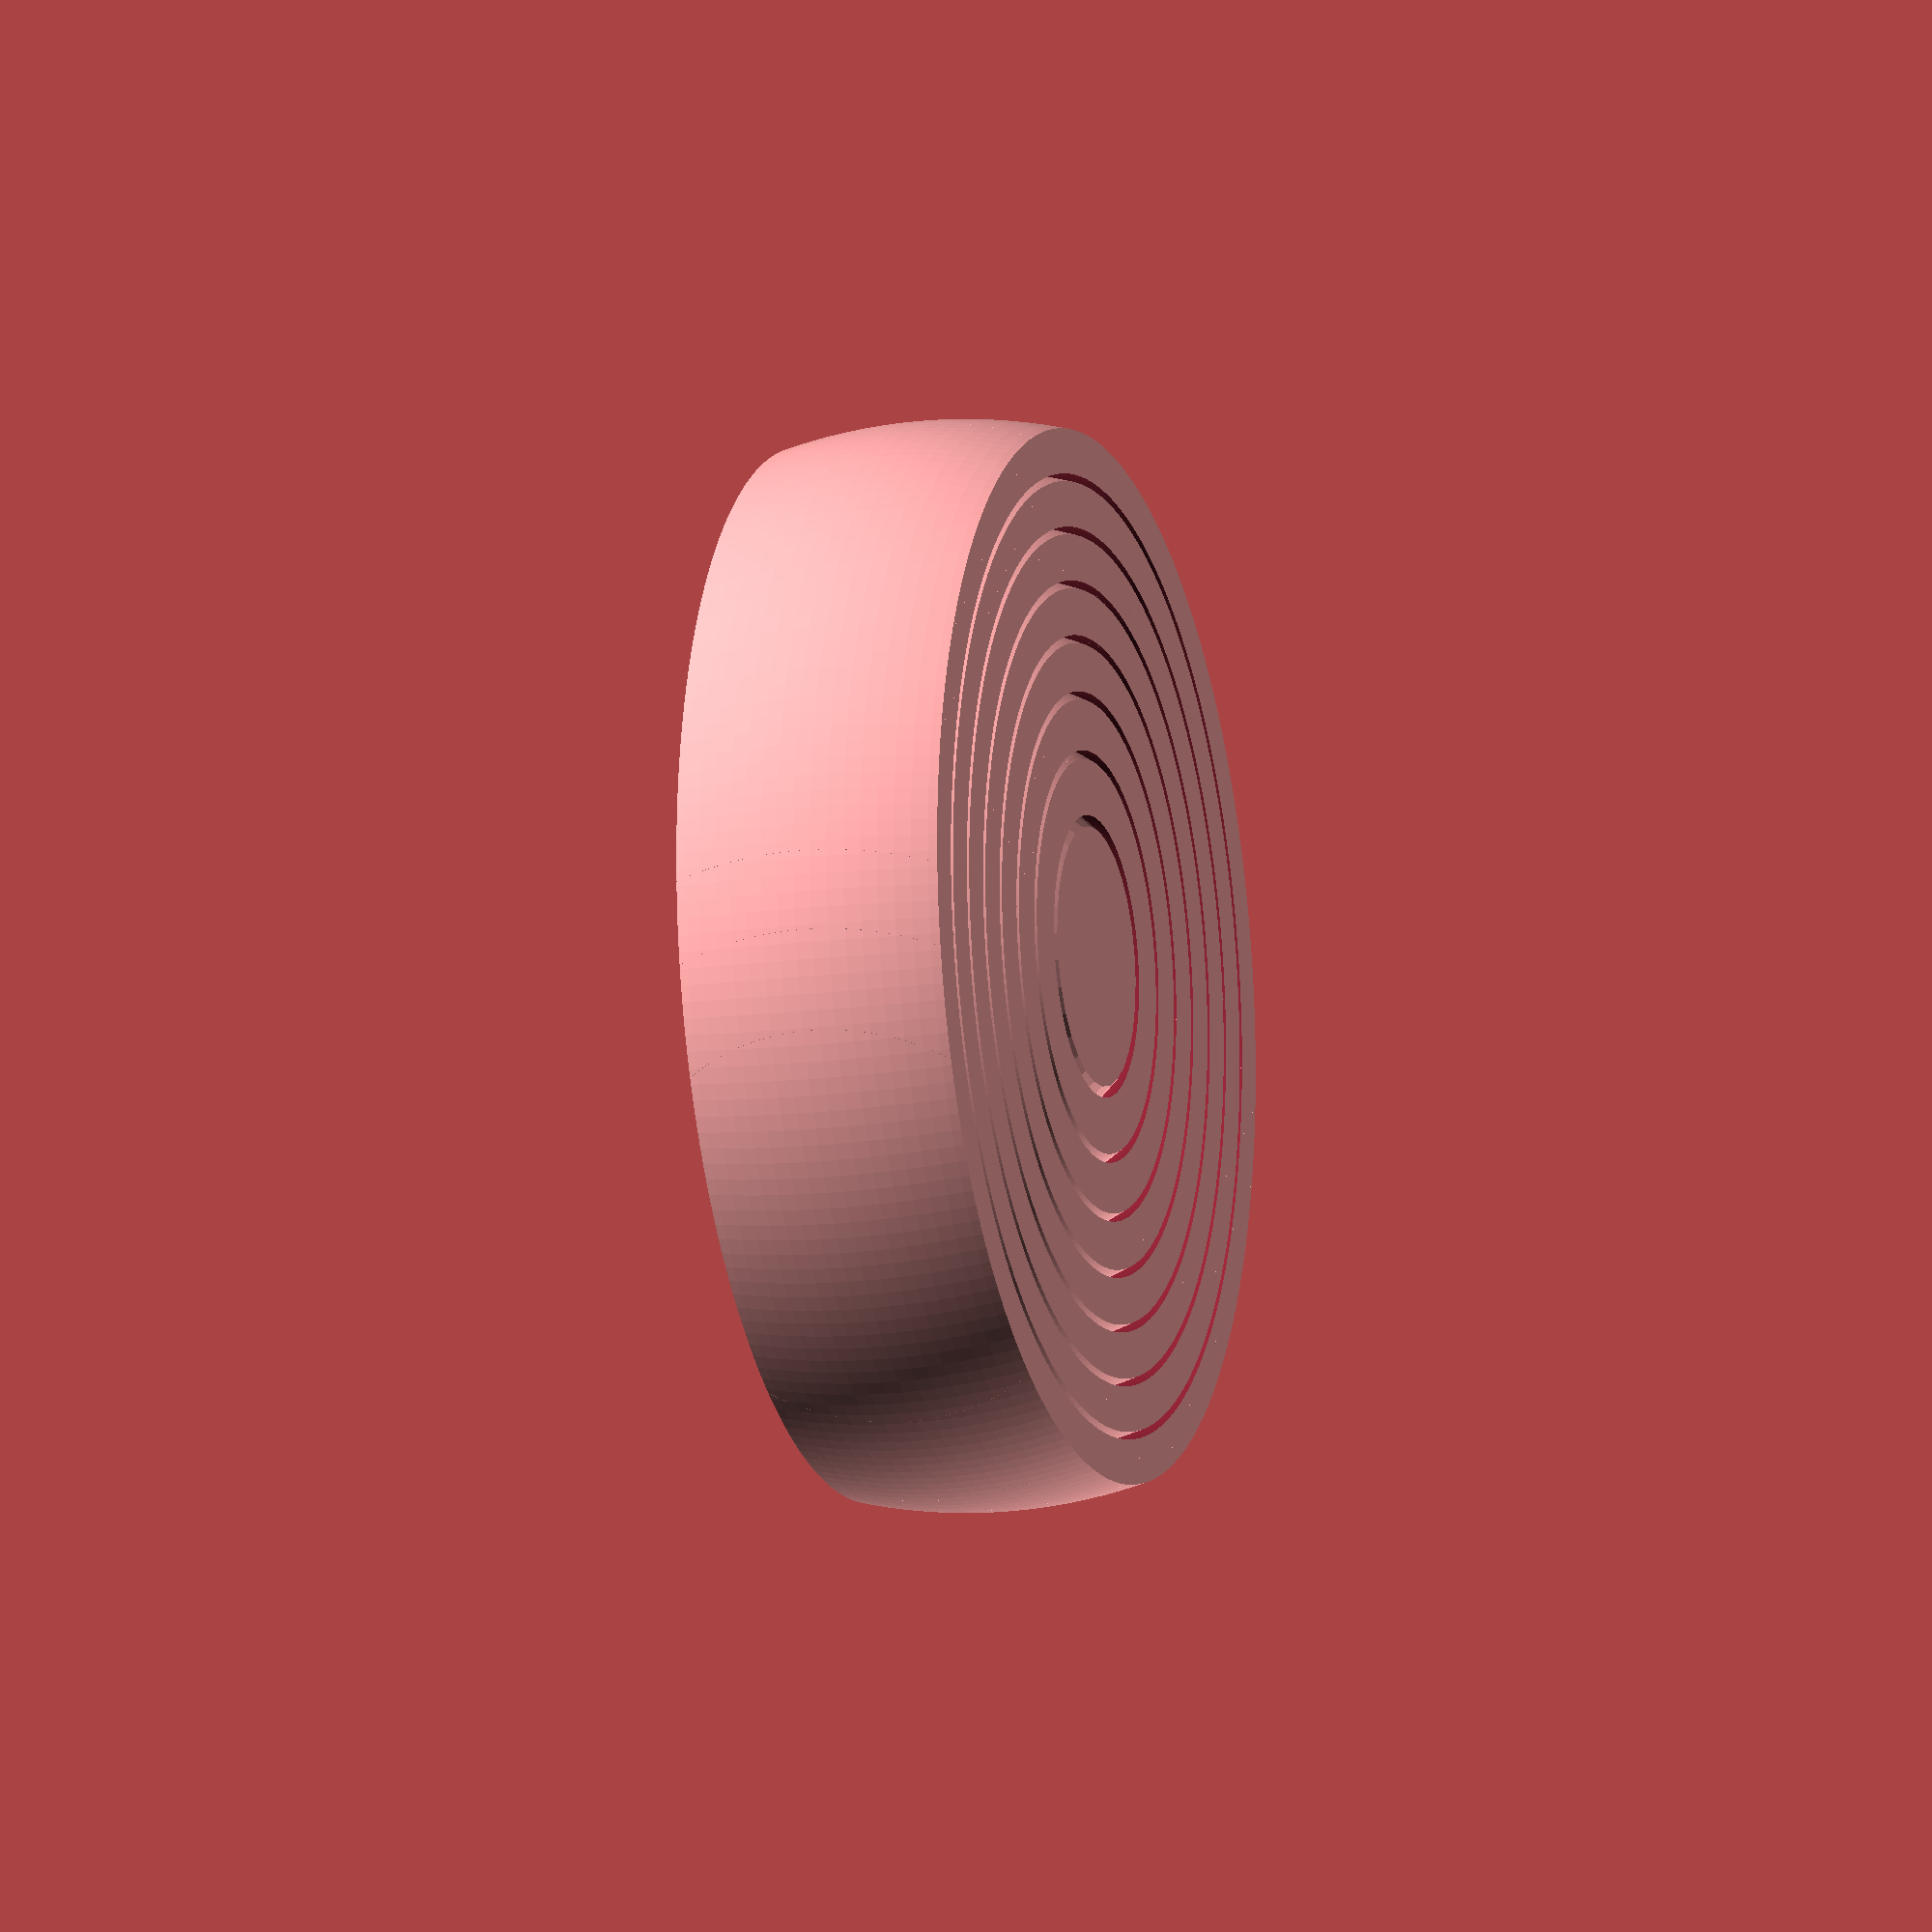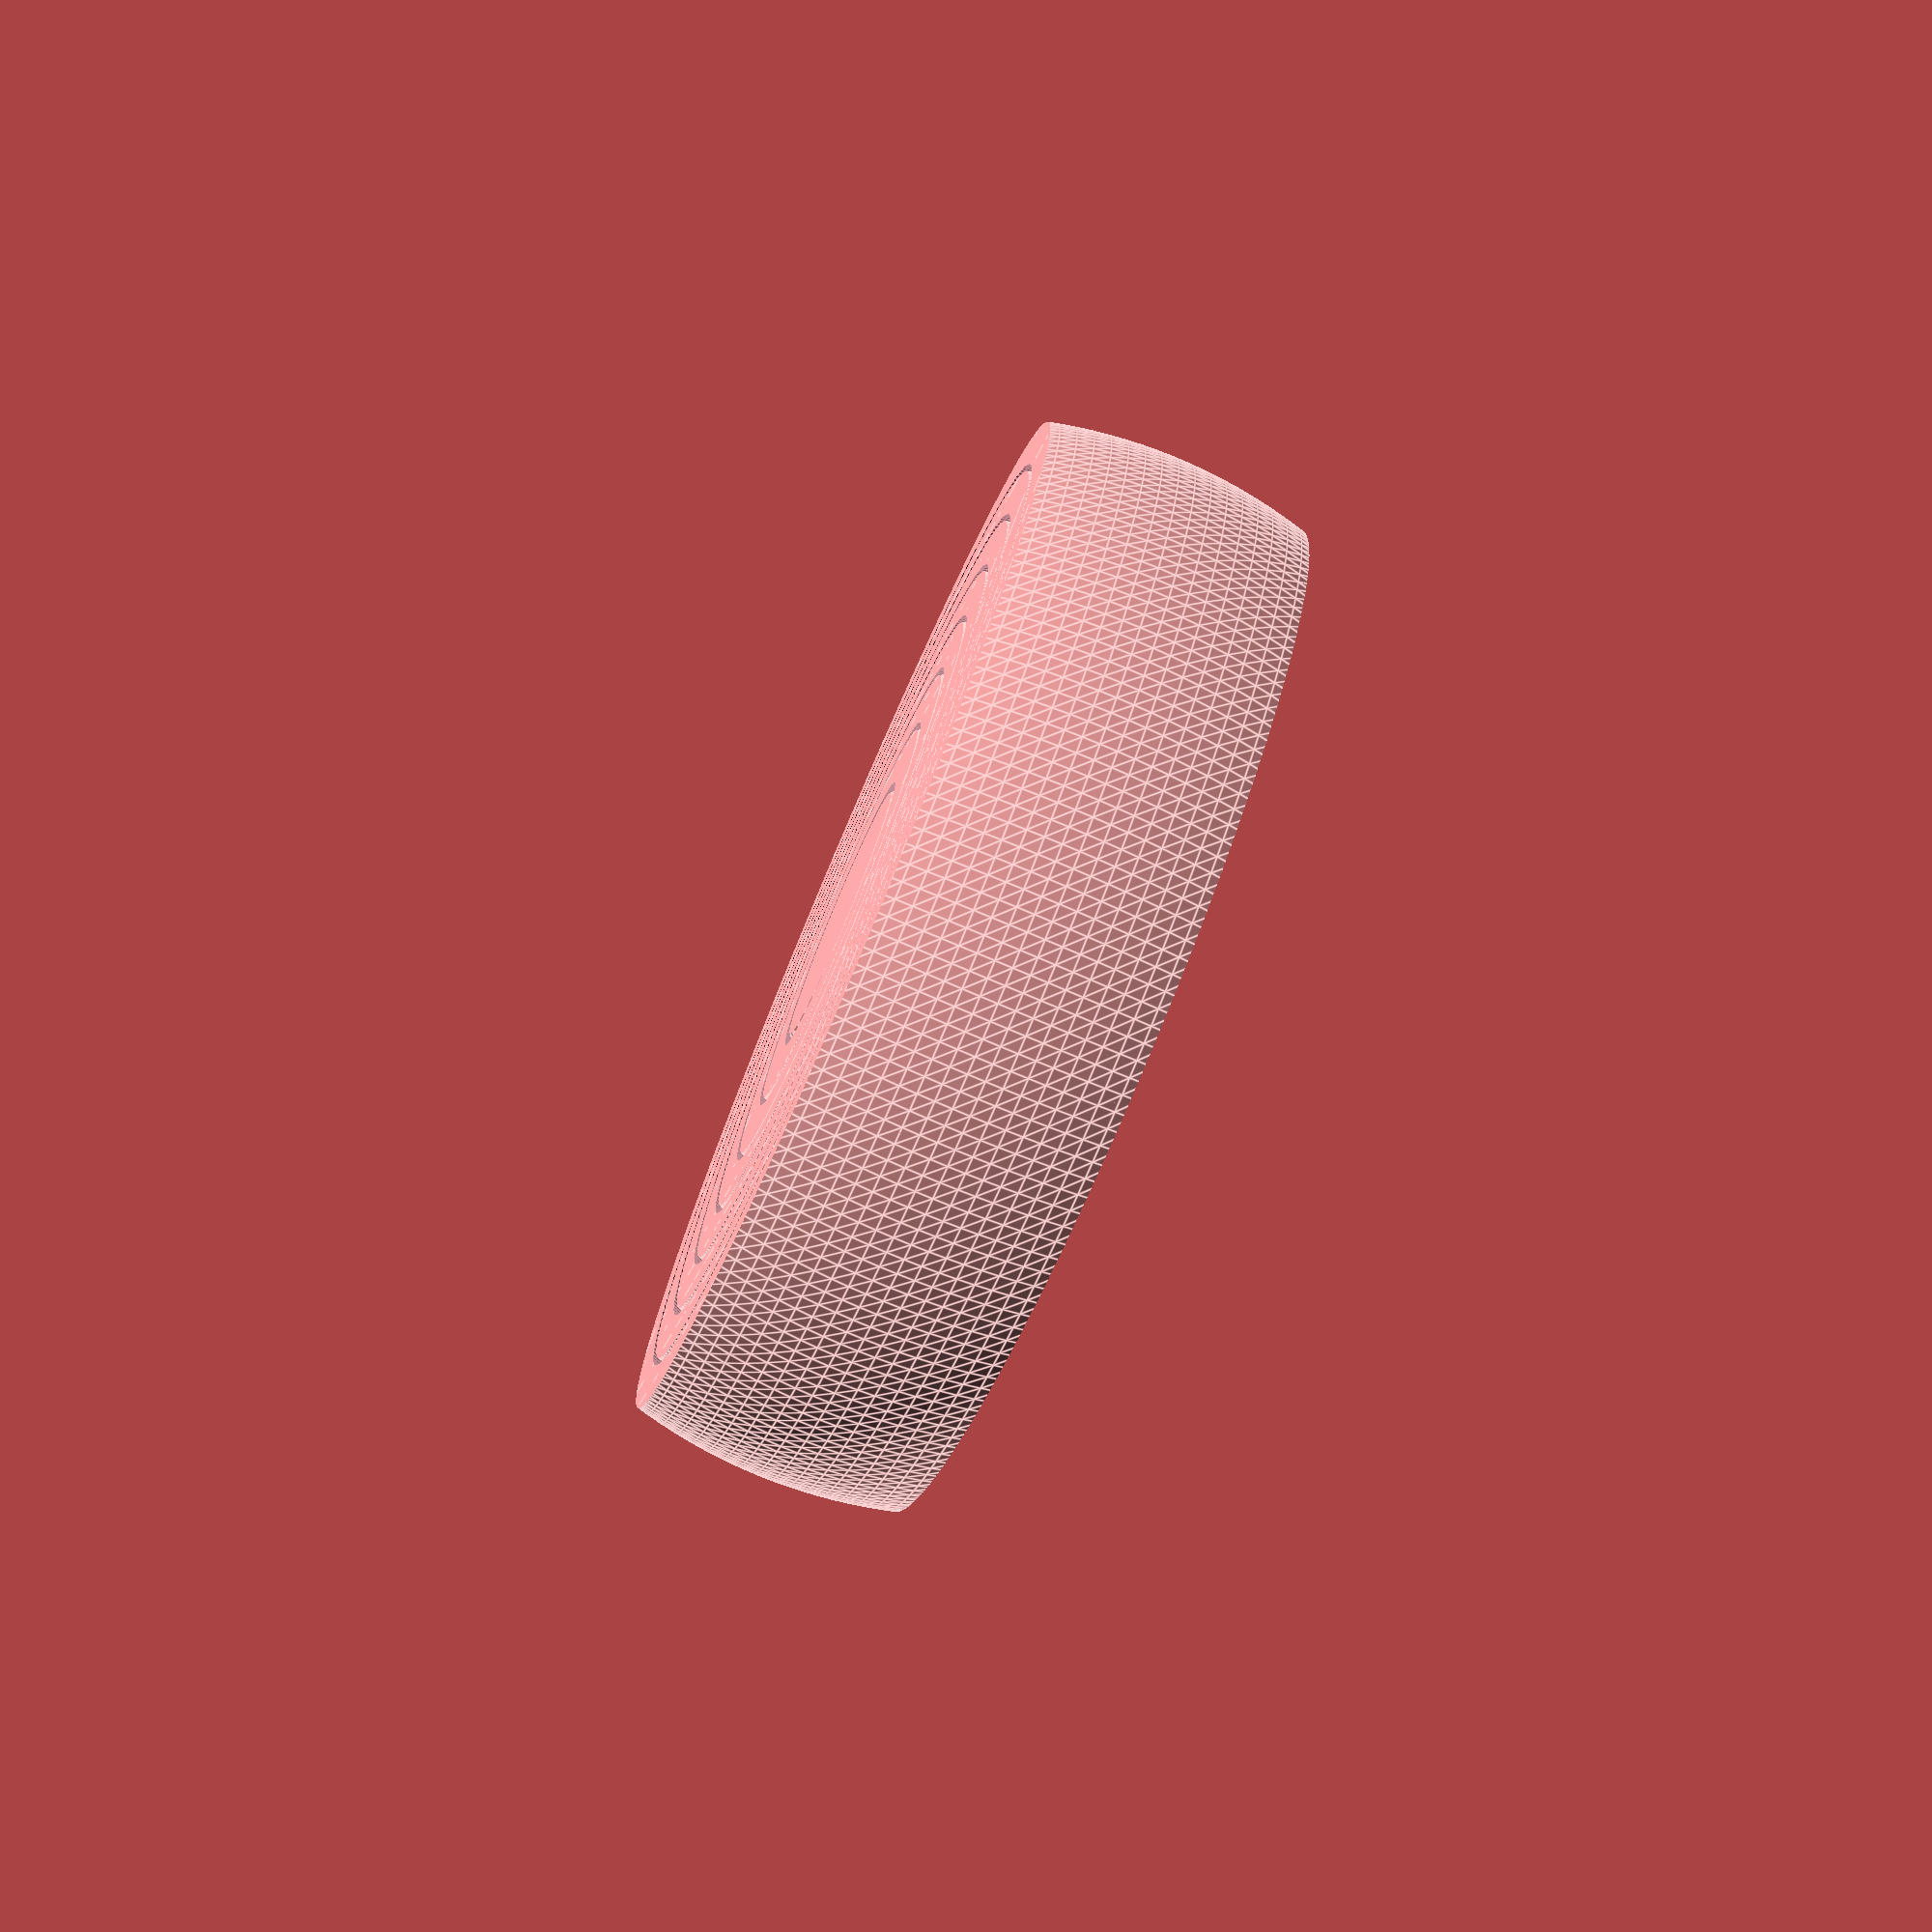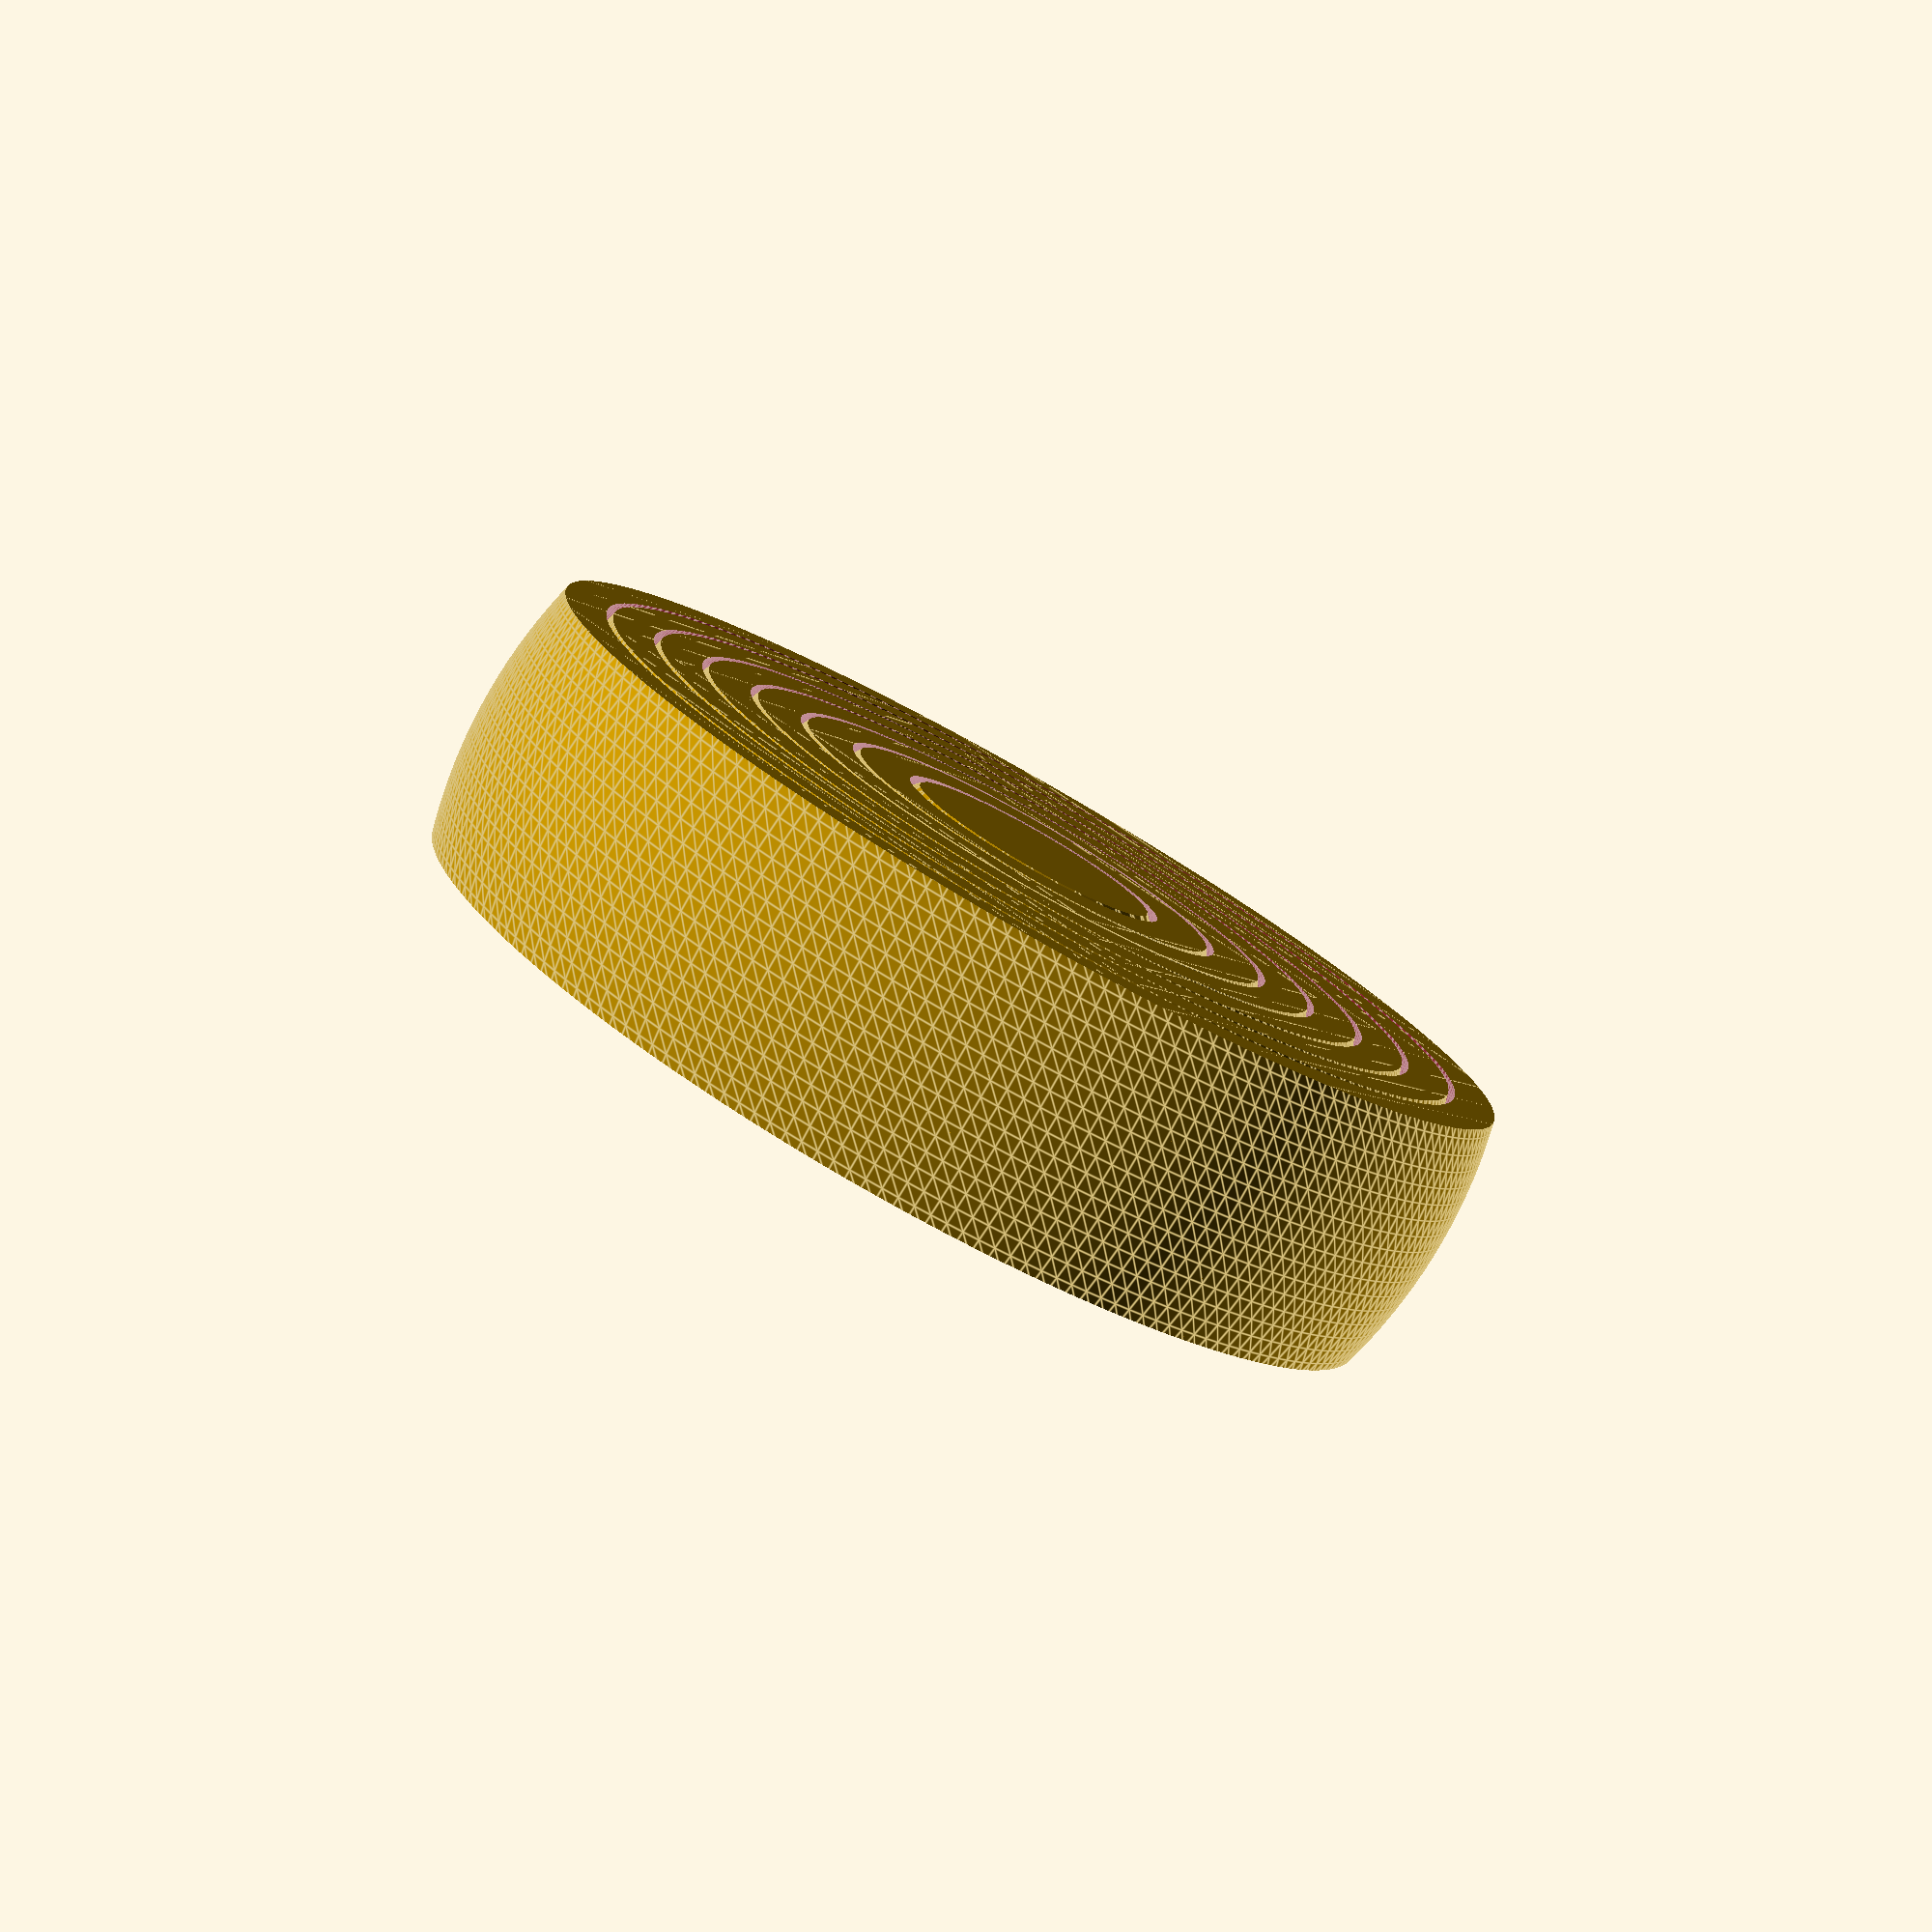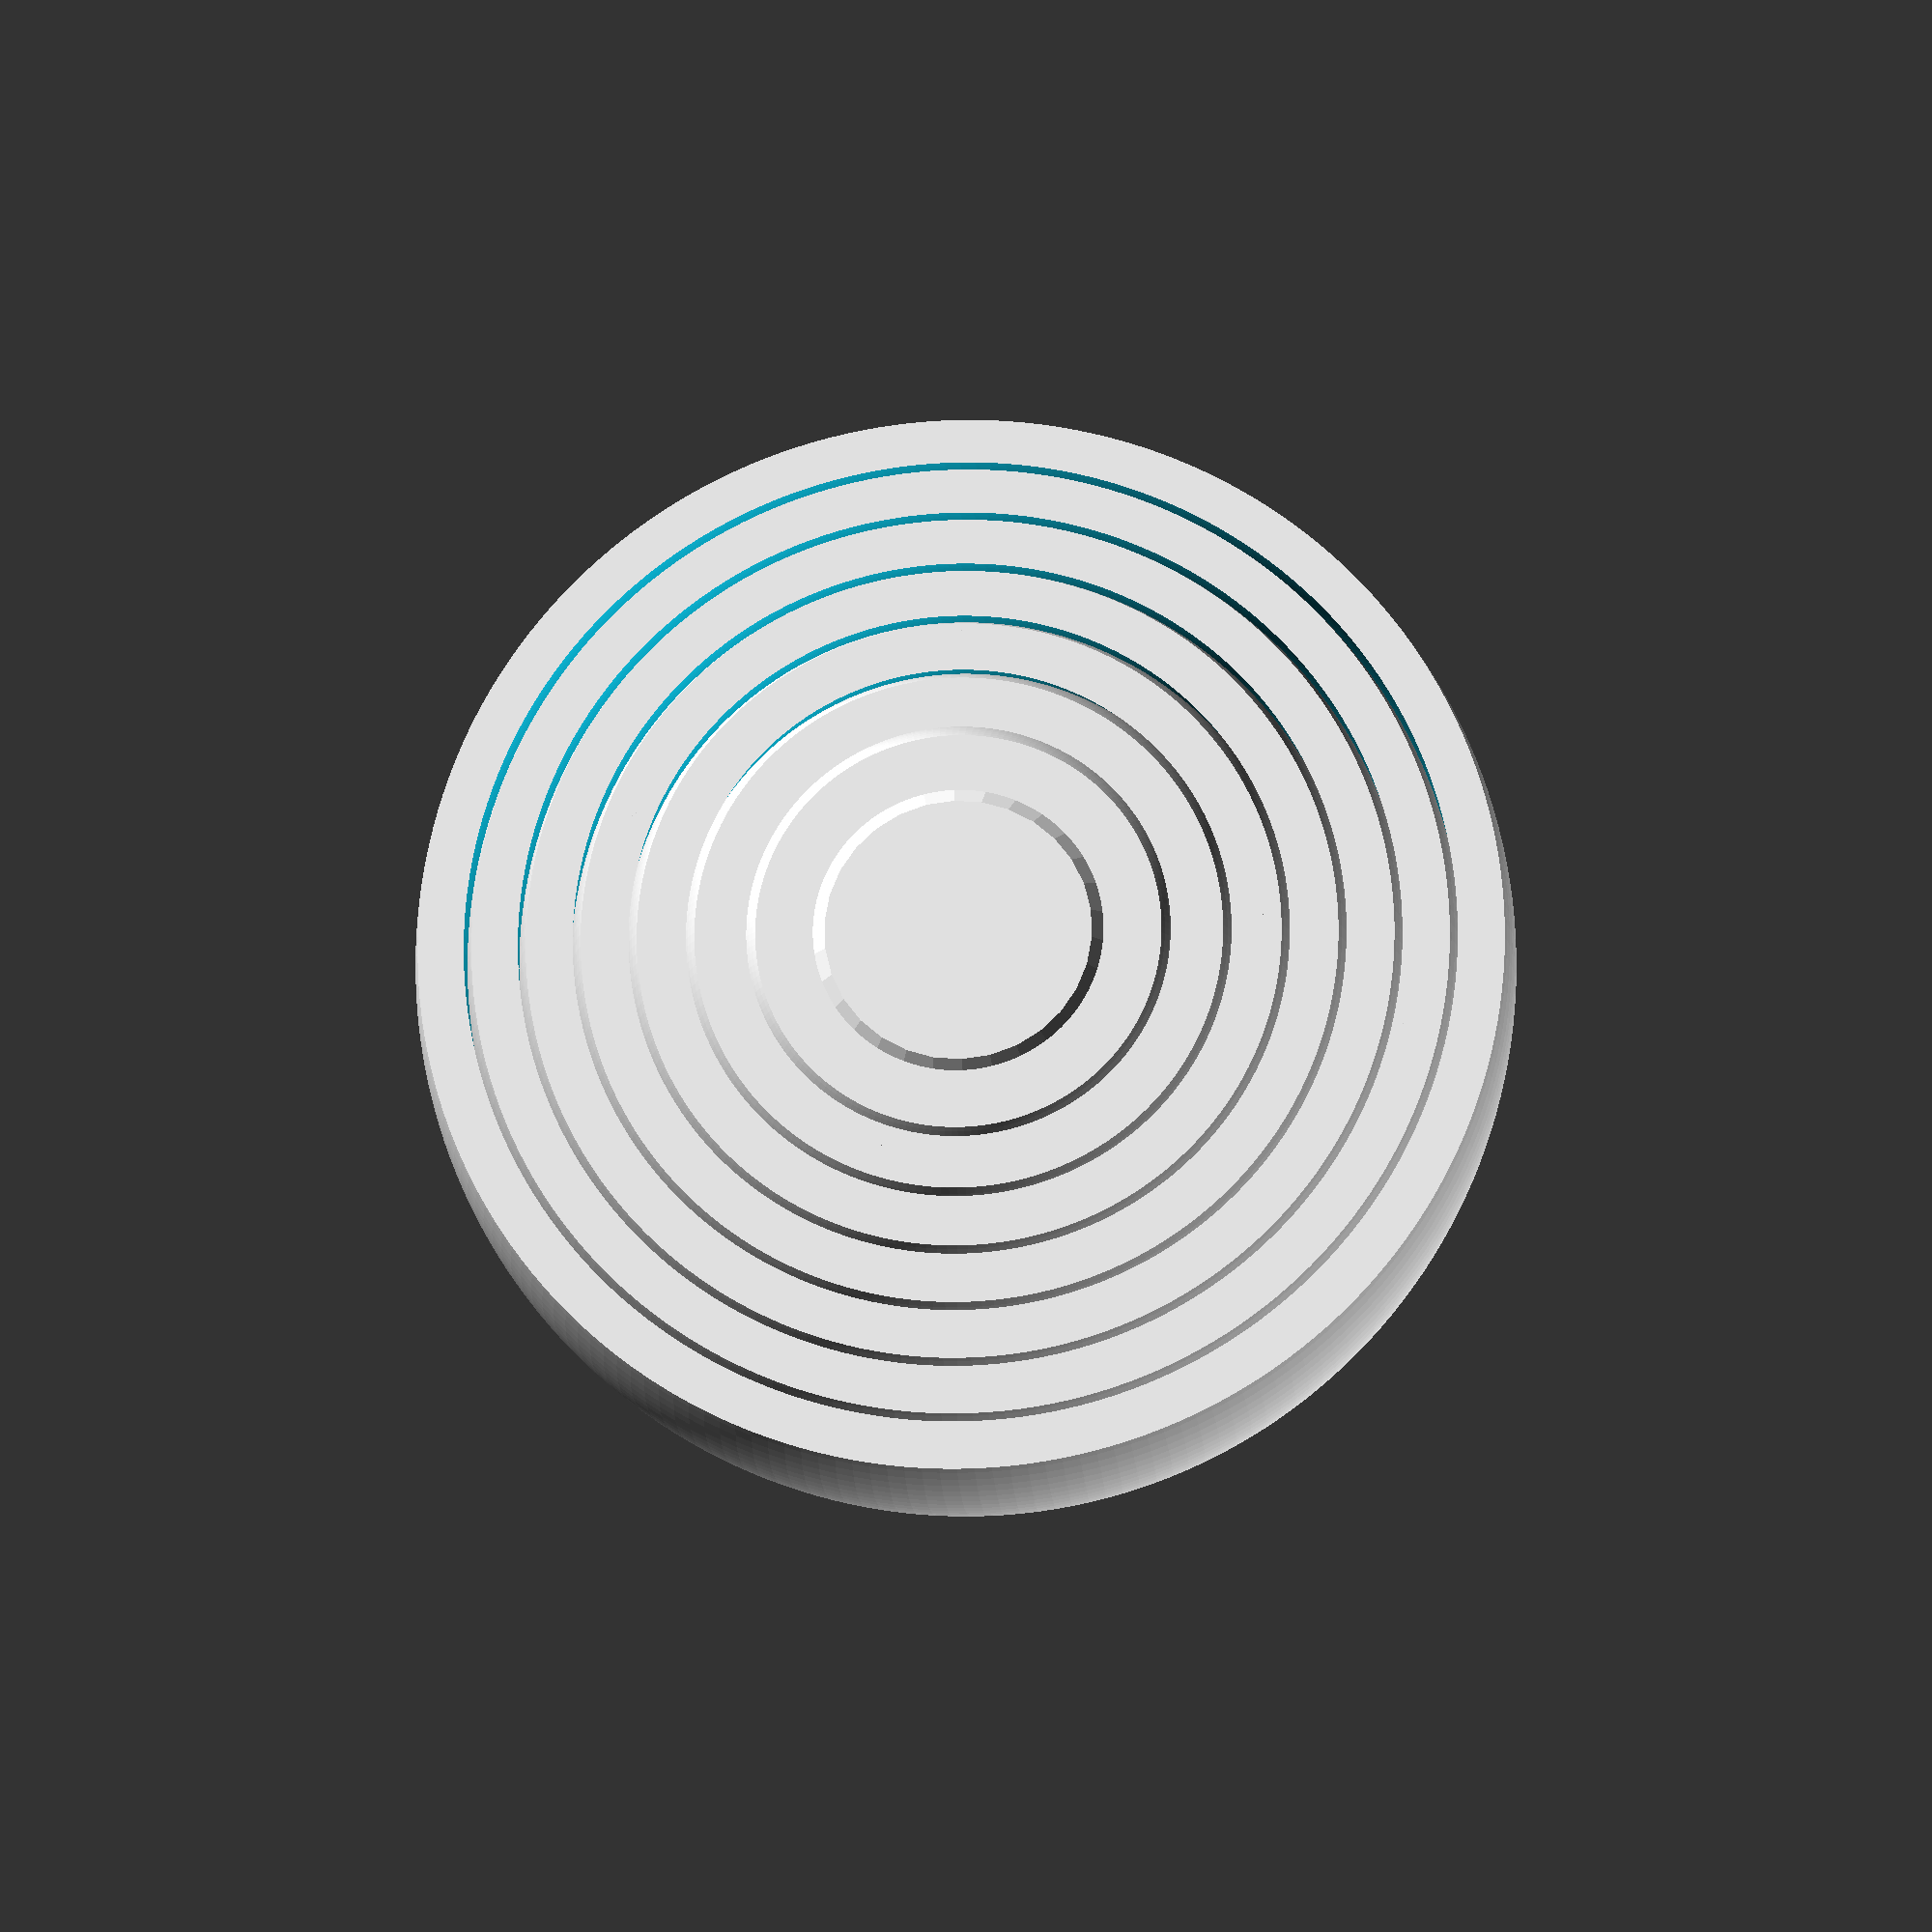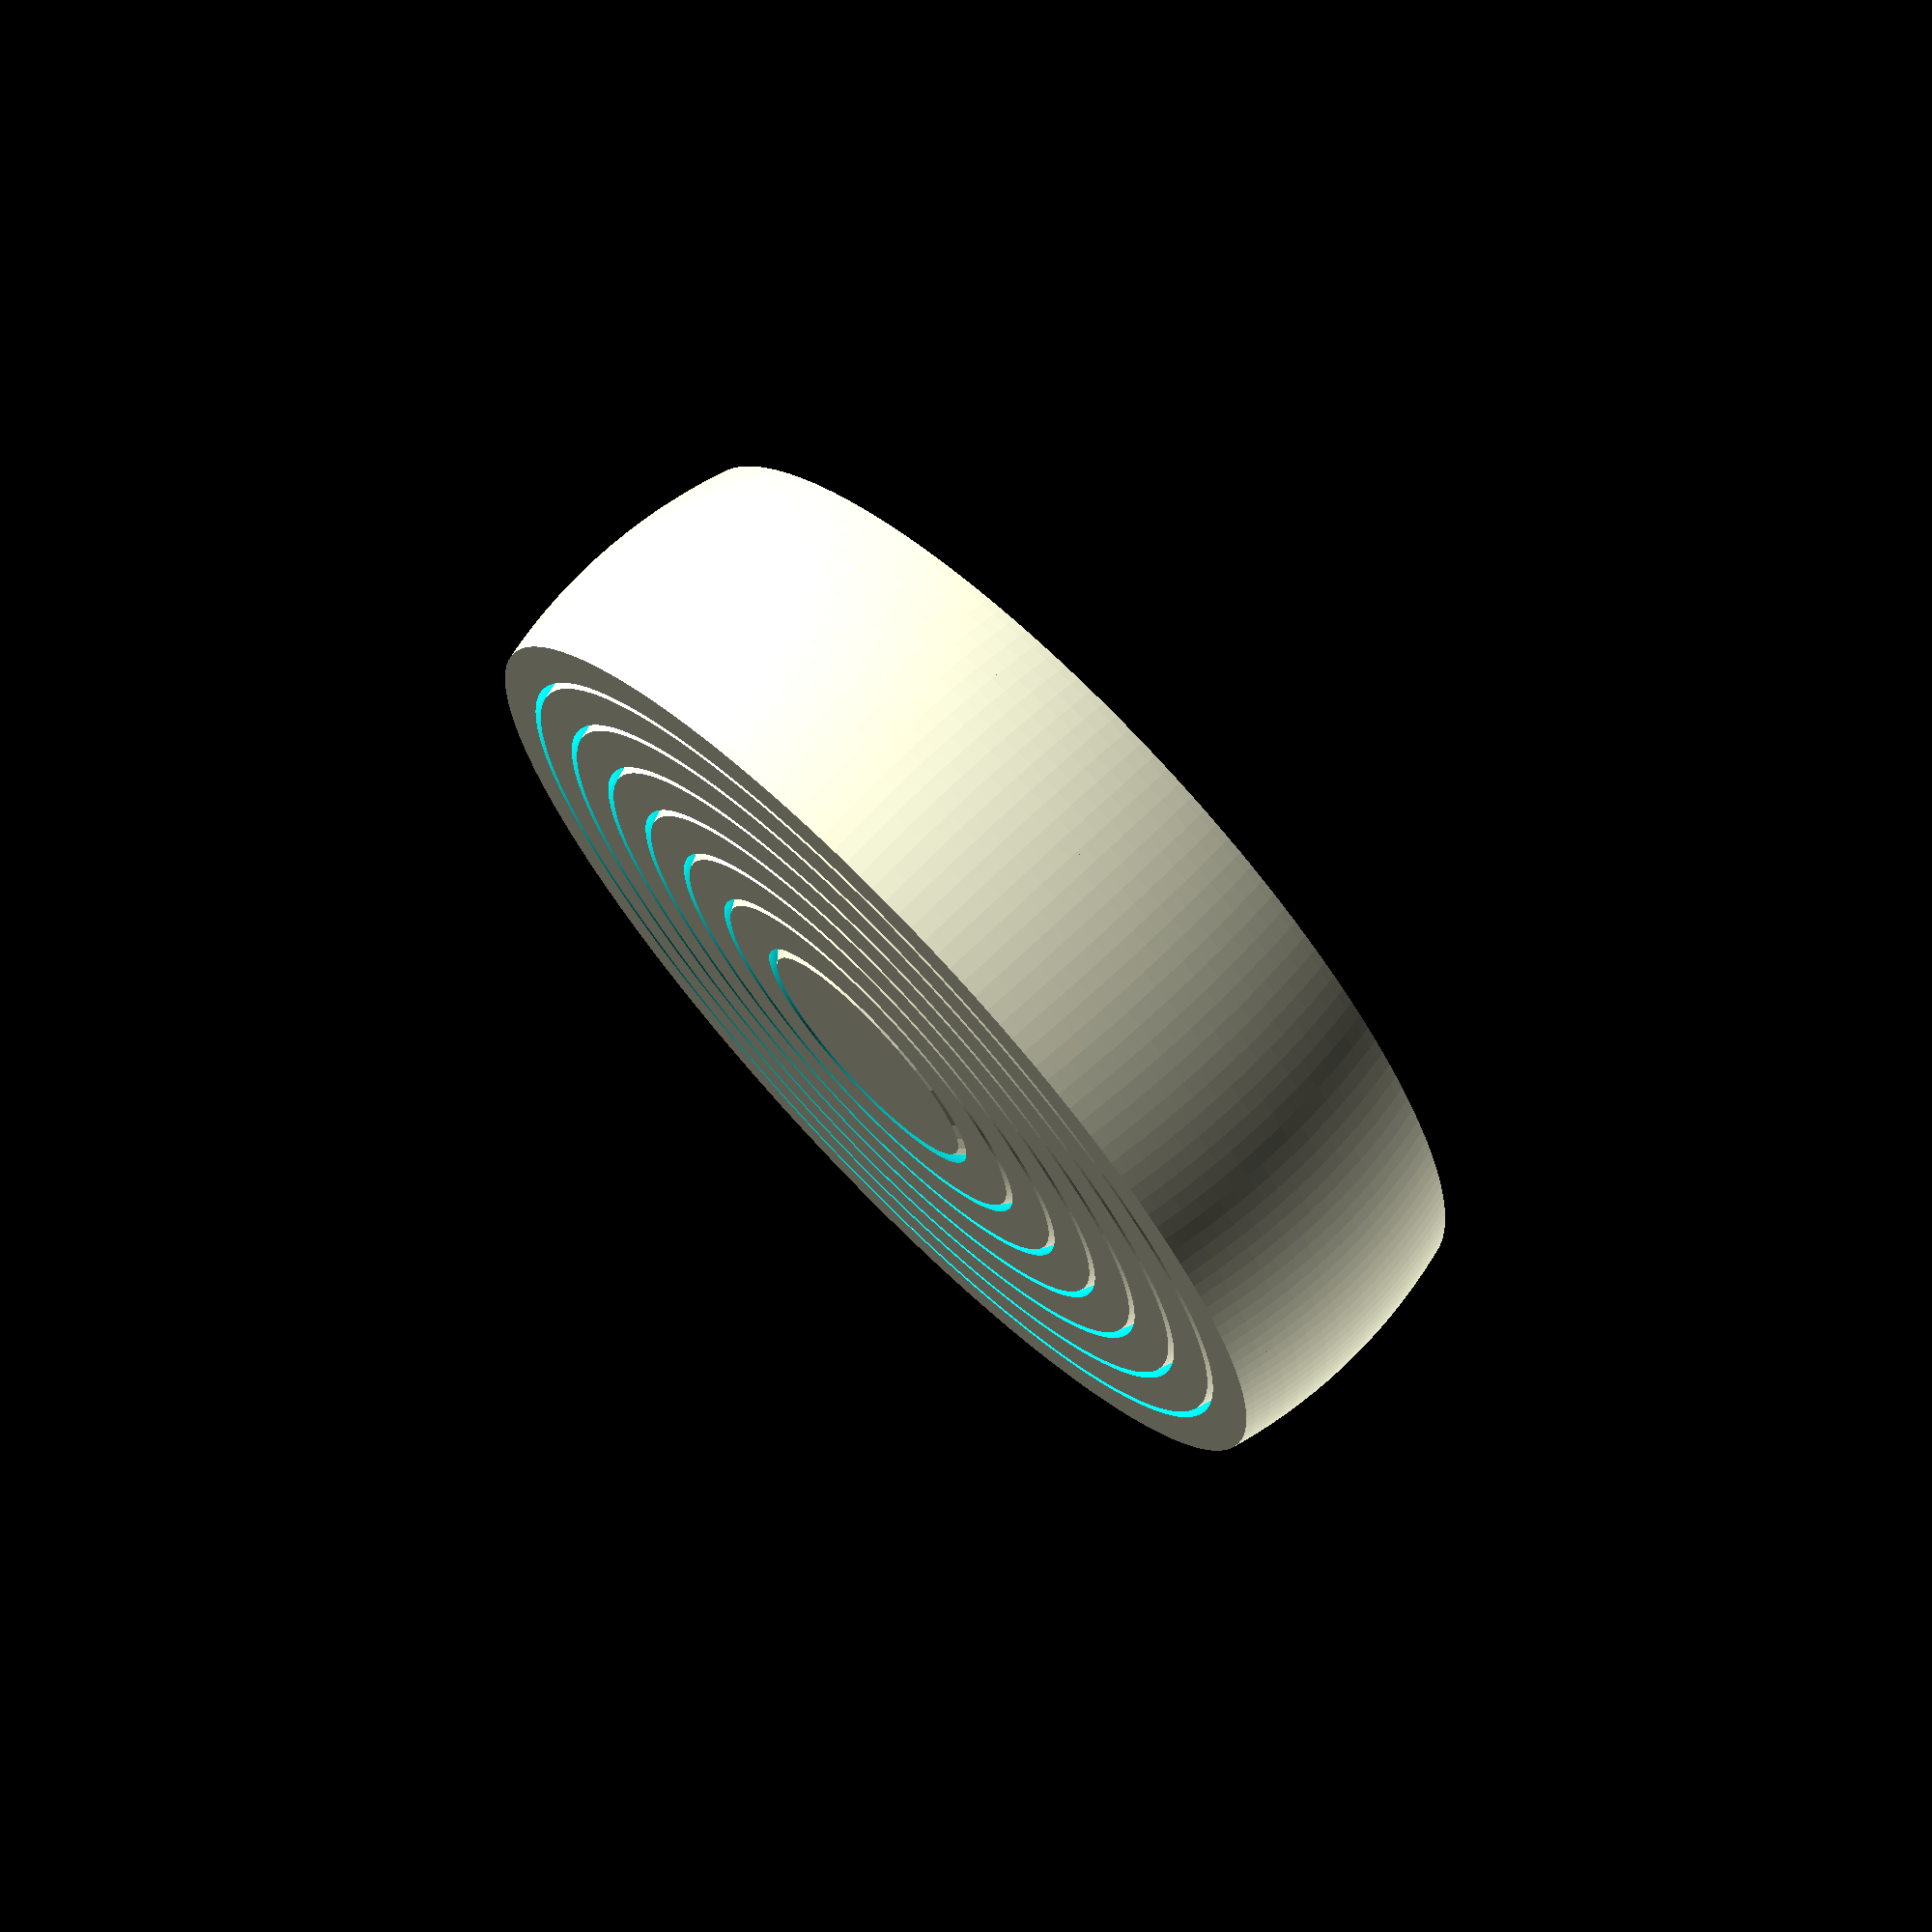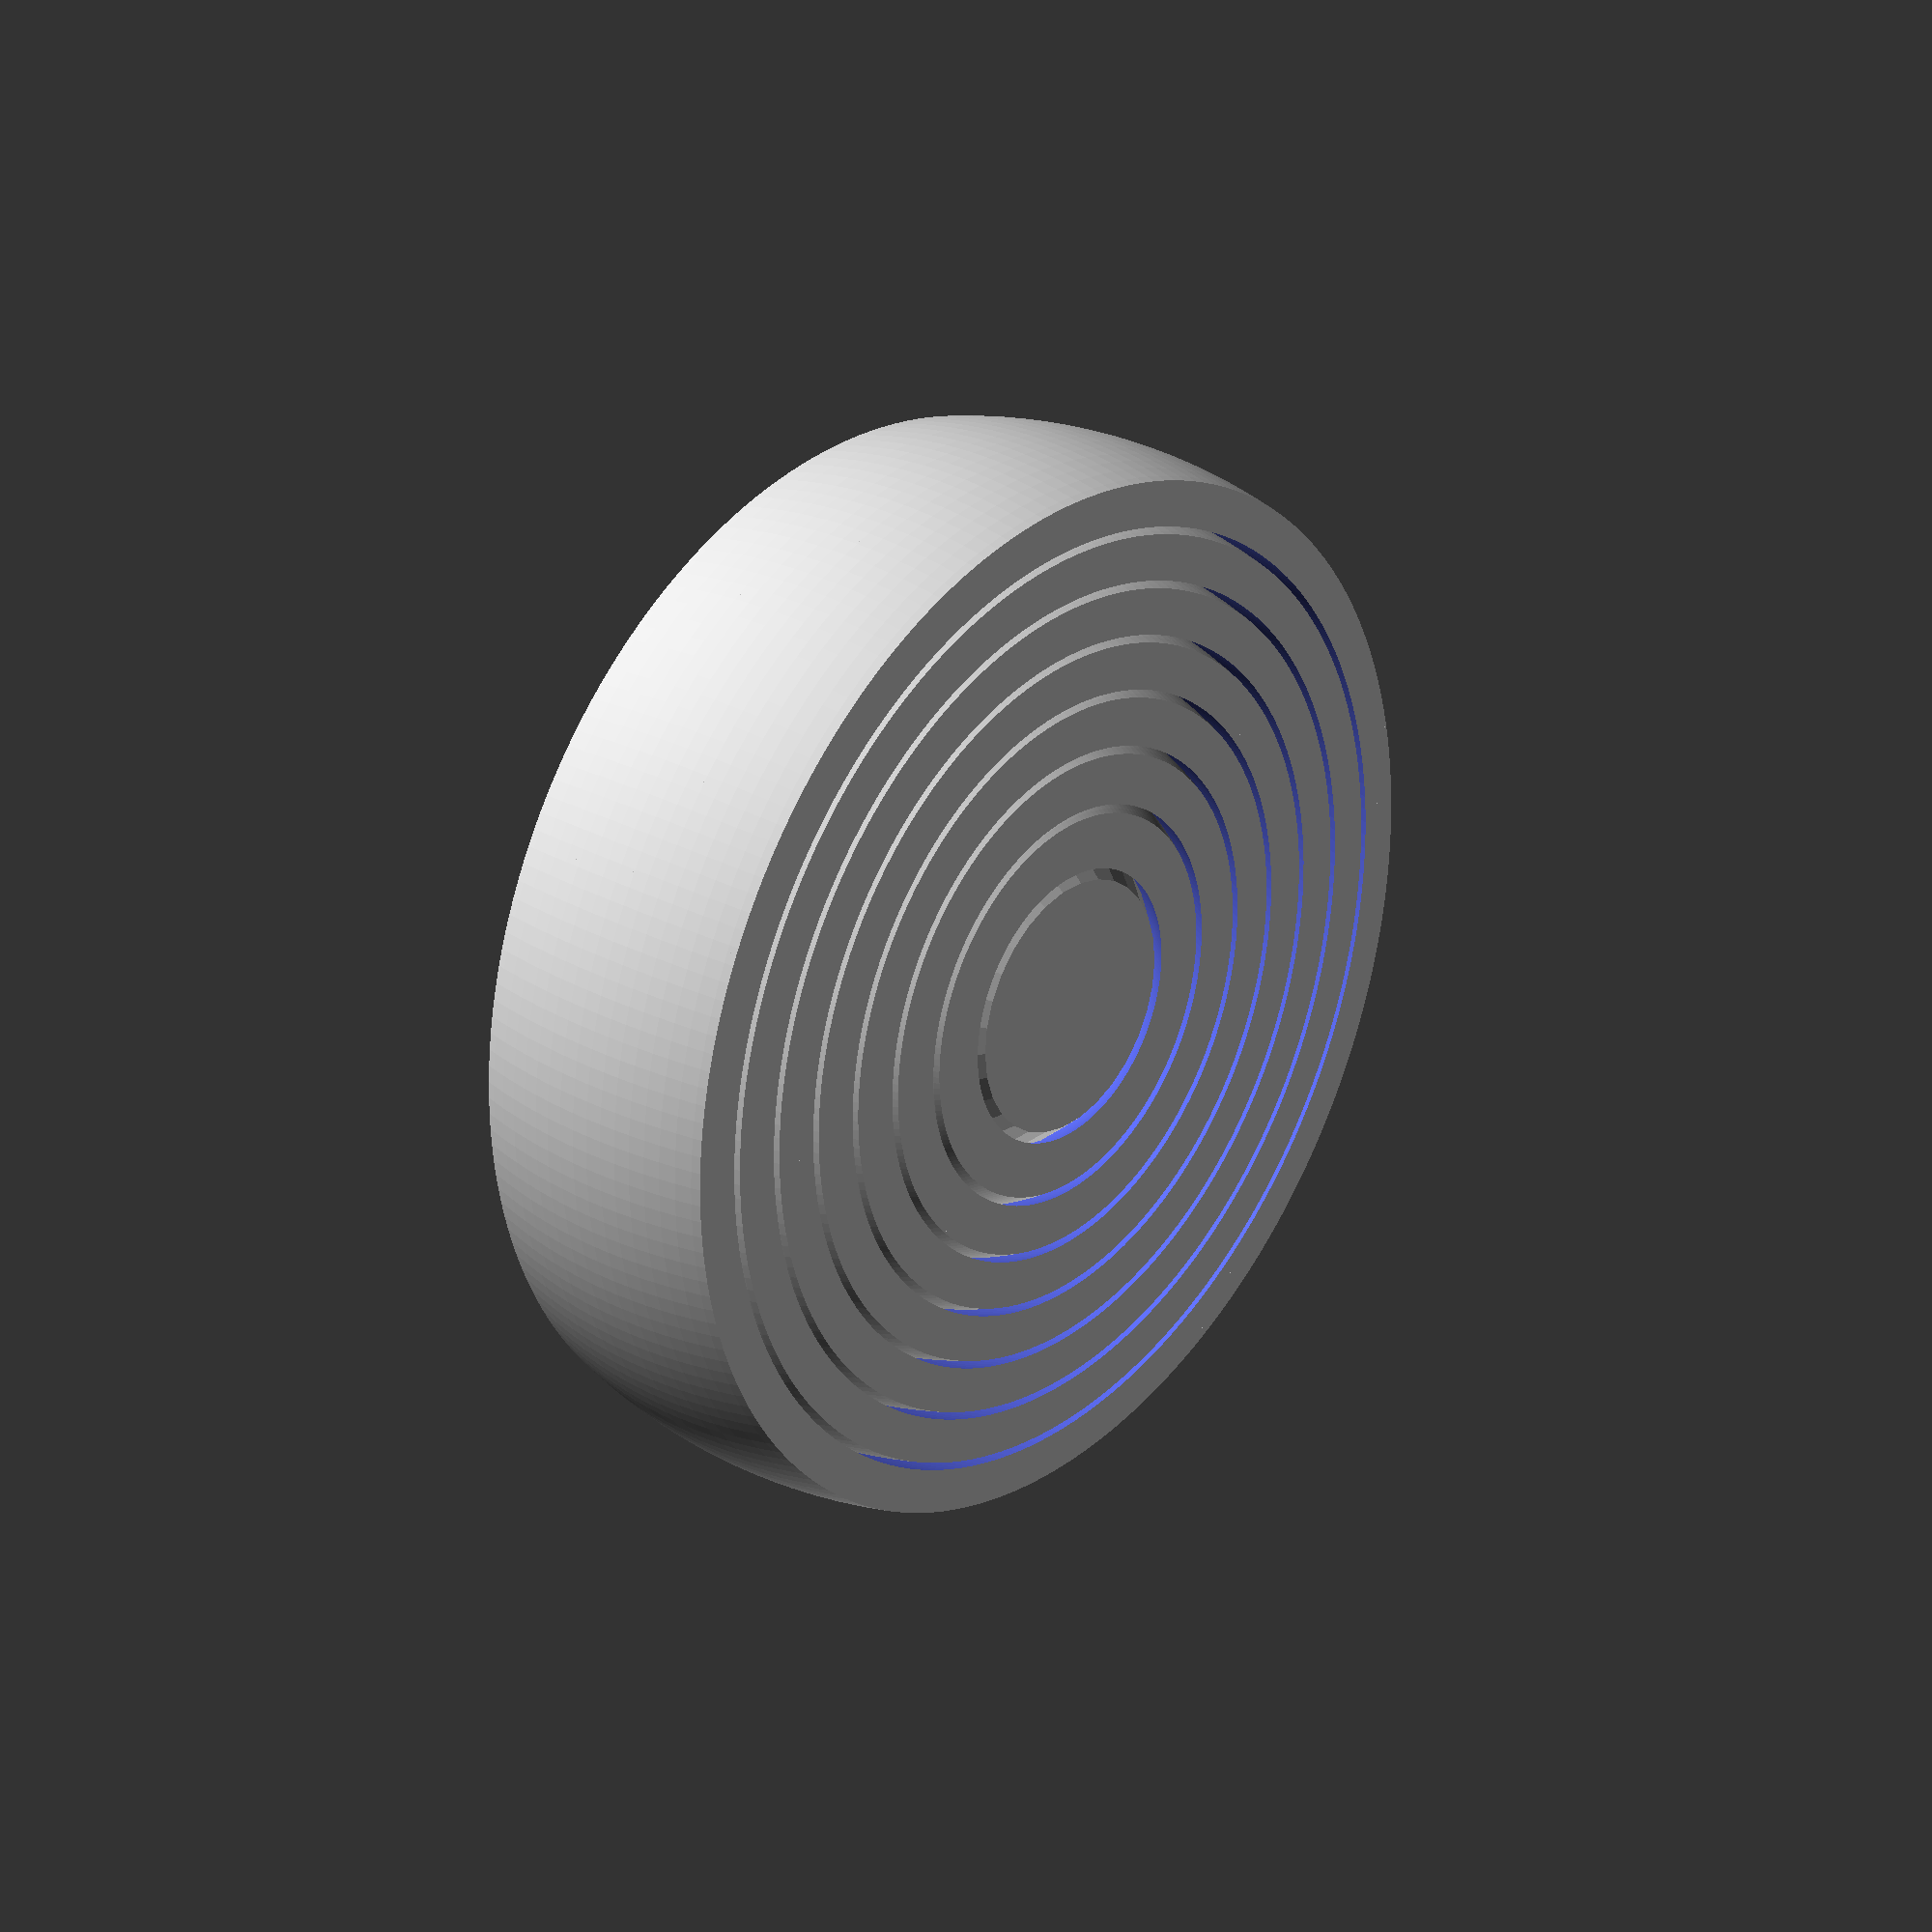
<openscad>
module ring(height, radius, wallThickness) {
    intersection() {
        difference() {
            sphere(r = radius, $fn = 200);
            sphere(r = radius-wallThickness, $fn = 200);        
        };
        cube([radius*2, radius*2, height], center = true);
    };
}


module fidget_rings(height, max_radius, wall_thickness, distance) {
    min_radius = height/1.8;
    num_rings = floor((max_radius-min_radius)/(wall_thickness+distance));
    
    center_radius = max_radius-(num_rings)*(wall_thickness+distance);
    
    for(r = [0 : num_rings-1]) {
        ring(height, max_radius-r*(wall_thickness+distance), wall_thickness);
    }
    intersection() {
        sphere(r = center_radius );
        cube([center_radius *2, center_radius *2, height], center = true);
    }
};



fidget_rings(15, 30, 2.4, 0.4);


</openscad>
<views>
elev=13.4 azim=45.5 roll=287.5 proj=o view=solid
elev=257.2 azim=38.5 roll=293.1 proj=p view=edges
elev=79.5 azim=146.1 roll=150.4 proj=p view=edges
elev=195.3 azim=232.3 roll=176.7 proj=p view=solid
elev=289.1 azim=218.3 roll=45.9 proj=p view=solid
elev=333.4 azim=95.5 roll=310.7 proj=p view=solid
</views>
